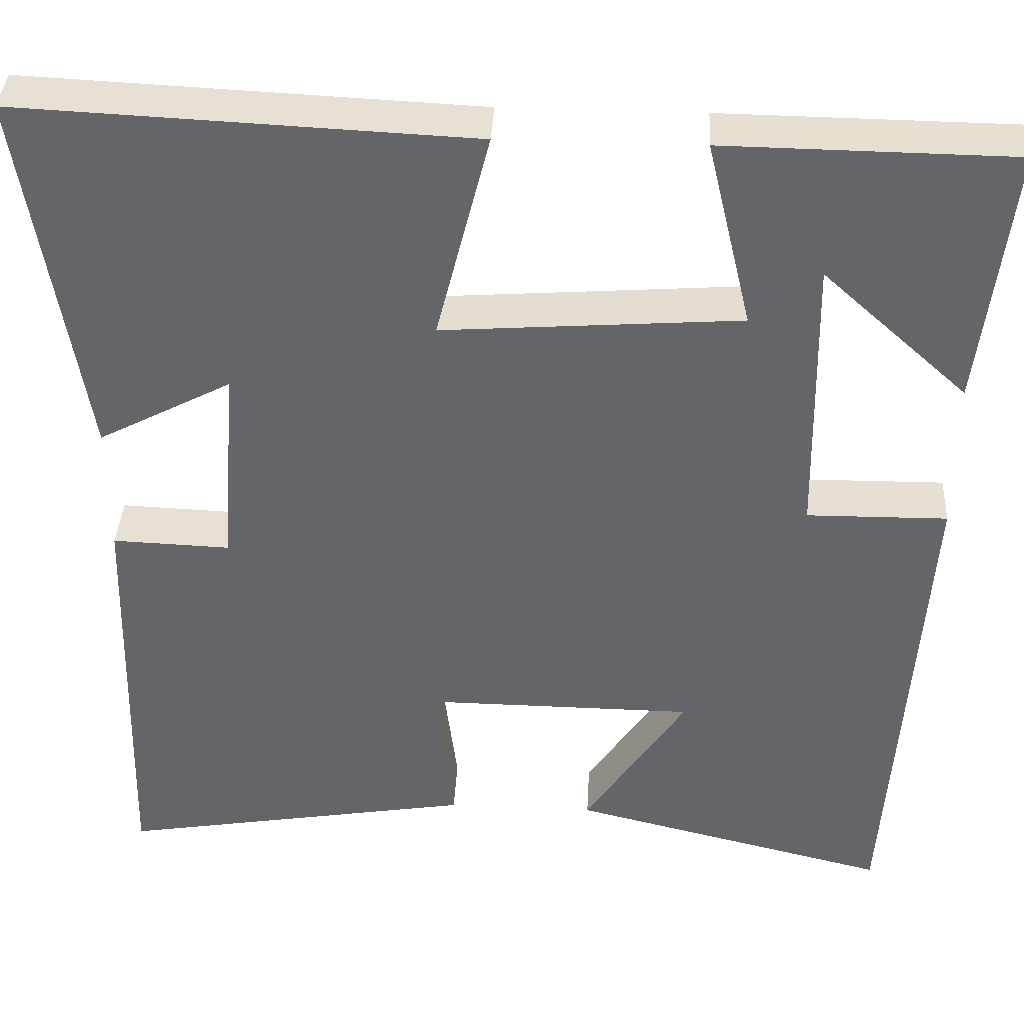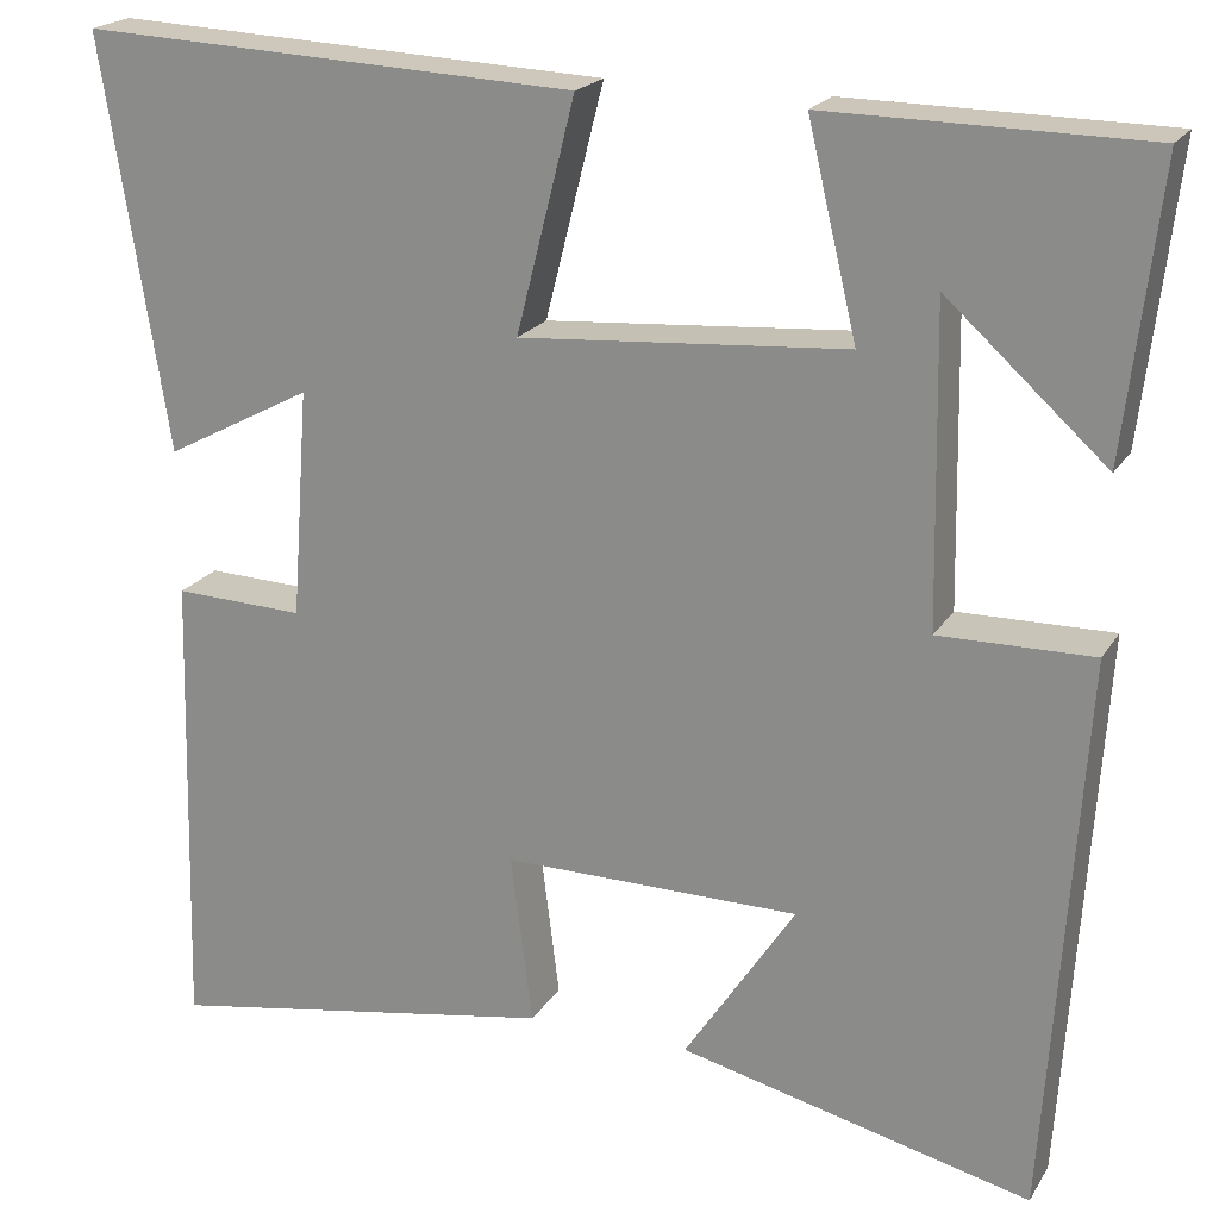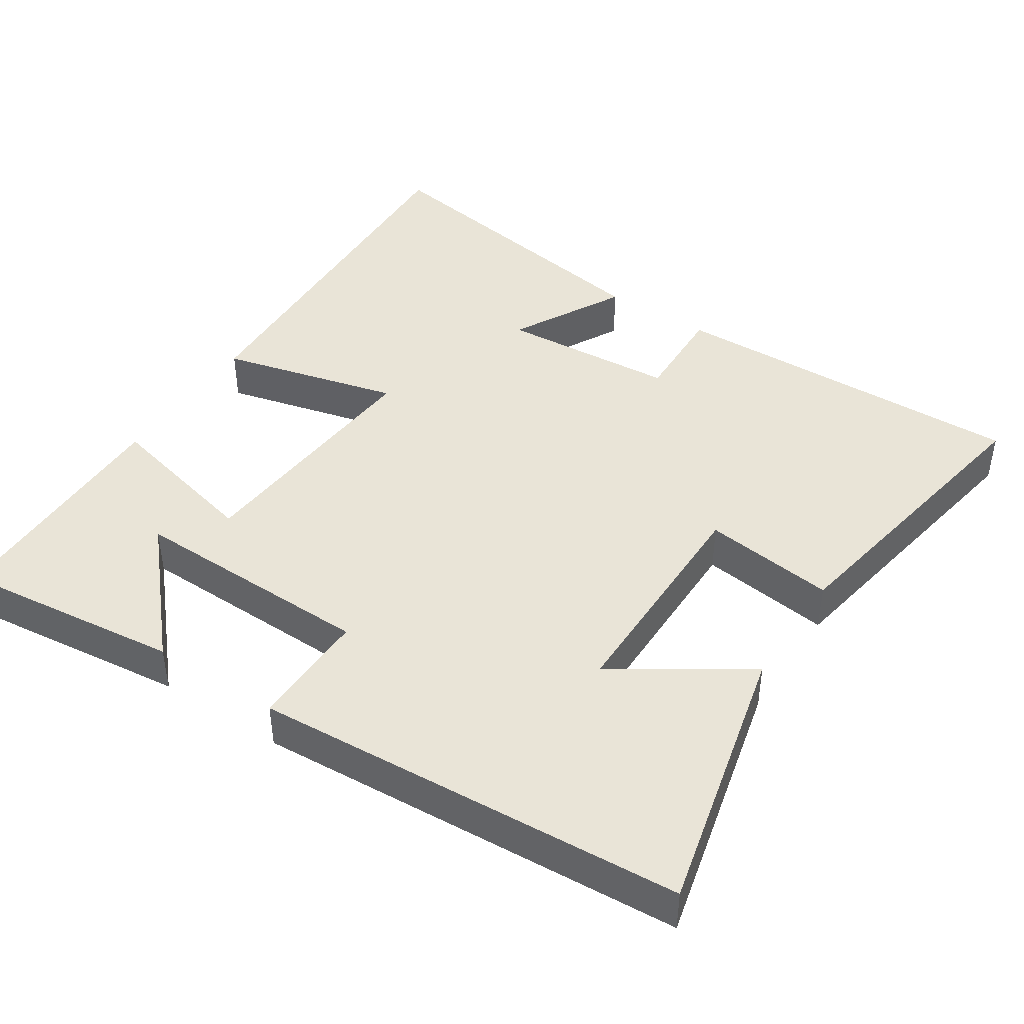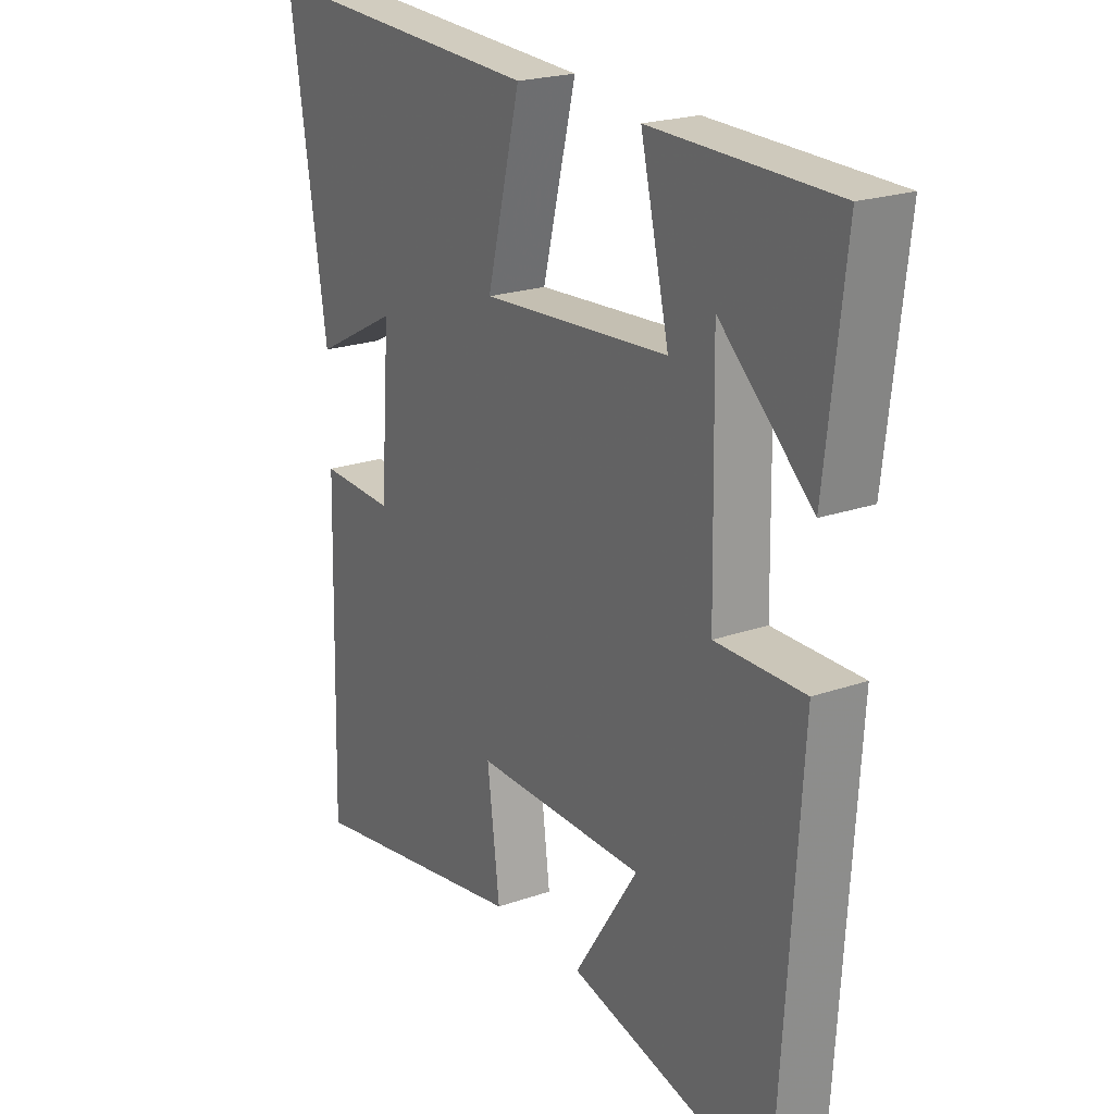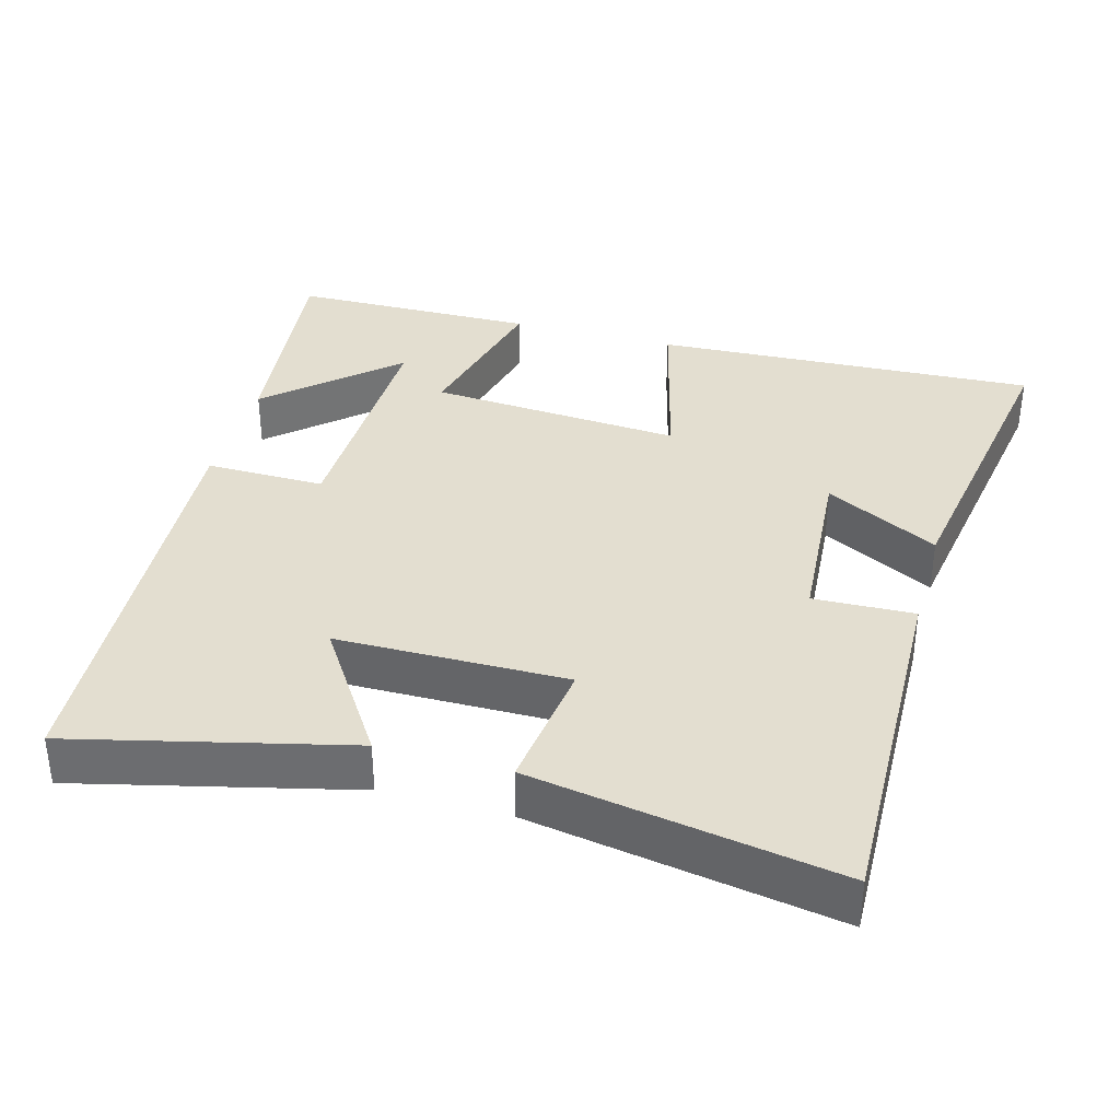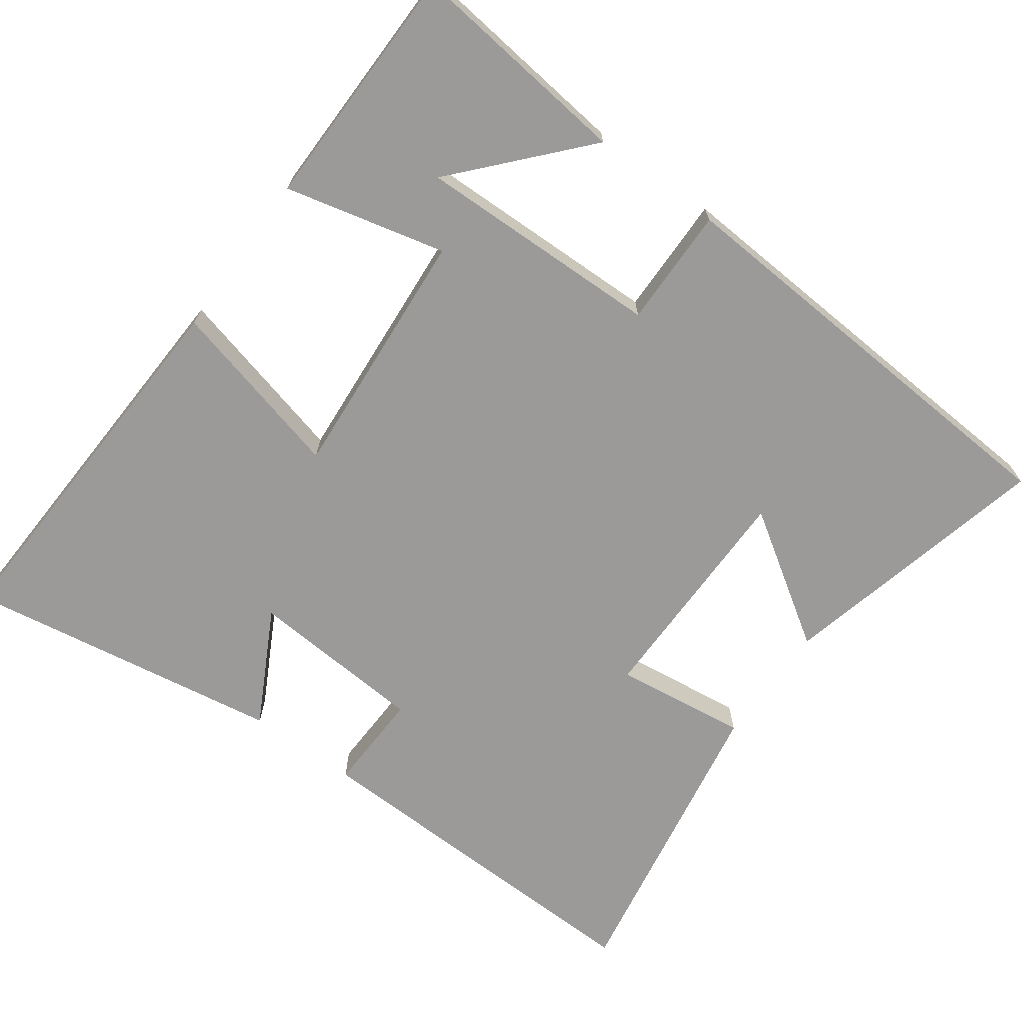
<metadata>
{"format":"obj","ext":"obj","renderer":"f3d","projection":"perspective","resolution":1024,"background":"white","views":[{"elev":38.2,"azim":3.1,"up":"+Z"},{"elev":20.5,"azim":23.1,"up":"+Z"},{"elev":43.5,"azim":123.4,"up":"+Y"},{"elev":21.7,"azim":58.4,"up":"+Z"},{"elev":35.8,"azim":-164.5,"up":"+Y"},{"elev":-69.4,"azim":54.1,"up":"+Y"}]}
</metadata>
<code>
v 0.461 0.07 -0.591
v 0.084 0.07 -0.5
v 0.203 0.07 -0.319
v -0.115 0.07 -0.317
v -0.092 0.07 -0.5
v -0.513 0.07 -0.572
v -0.5 0.07 -0.071
v -0.361 0.07 -0.076
v -0.343 0.07 0.168
v -0.5 0.07 0.085
v -0.57 0.07 0.524
v -0.038 0.07 0.5
v -0.101 0.07 0.252
v 0.249 0.07 0.278
v 0.196 0.07 0.5
v 0.536 0.07 0.496
v 0.5 0.07 0.188
v 0.329 0.07 0.342
v 0.335 0.07 0.004
v 0.5 0.07 0.006
v 0.461 0 -0.591
v 0.084 0 -0.5
v 0.203 0 -0.319
v -0.115 0 -0.317
v -0.092 0 -0.5
v -0.513 0 -0.572
v -0.5 0 -0.071
v -0.361 0 -0.076
v -0.343 0 0.168
v -0.5 0 0.085
v -0.57 0 0.524
v -0.038 0 0.5
v -0.101 0 0.252
v 0.249 0 0.278
v 0.196 0 0.5
v 0.536 0 0.496
v 0.5 0 0.188
v 0.329 0 0.342
v 0.335 0 0.004
v 0.5 0 0.006
f 19 20 1
f 15 16 17 18
f 14 15 18 19
f 13 14 19 1
f 9 10 11 12
f 8 9 12 13
f 5 6 7 8
f 4 5 8
f 3 4 8 13
f 1 2 3
f 1 3 13
f 21 40 39
f 38 37 36 35
f 39 38 35 34
f 21 39 34 33
f 32 31 30 29
f 33 32 29 28
f 28 27 26 25
f 28 25 24
f 33 28 24 23
f 23 22 21
f 33 23 21
f 1 21 22 2
f 2 22 23 3
f 3 23 24 4
f 4 24 25 5
f 5 25 26 6
f 6 26 27 7
f 7 27 28 8
f 8 28 29 9
f 9 29 30 10
f 10 30 31 11
f 11 31 32 12
f 12 32 33 13
f 13 33 34 14
f 14 34 35 15
f 15 35 36 16
f 16 36 37 17
f 17 37 38 18
f 18 38 39 19
f 19 39 40 20
f 20 40 21 1

</code>
